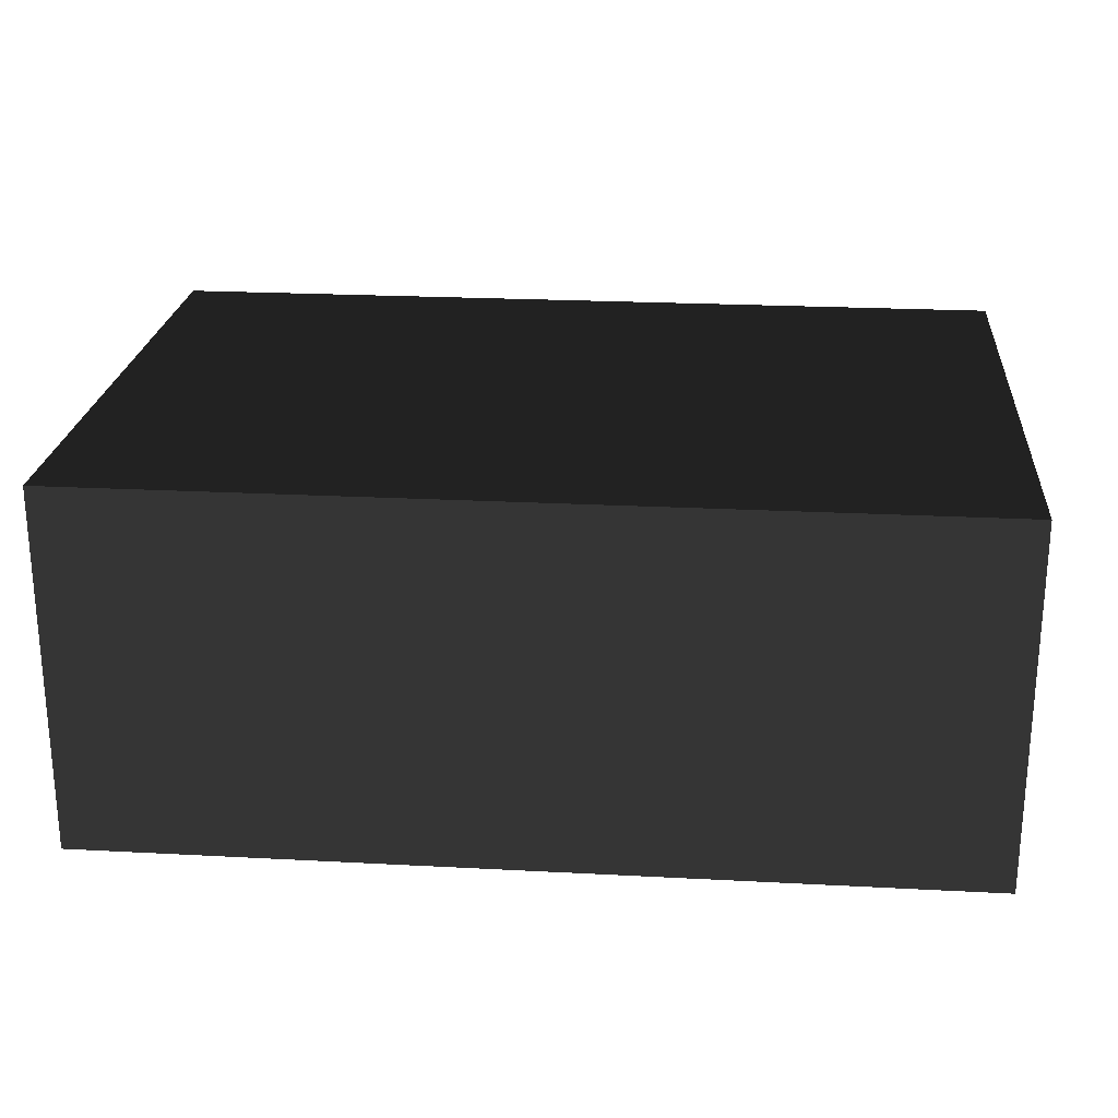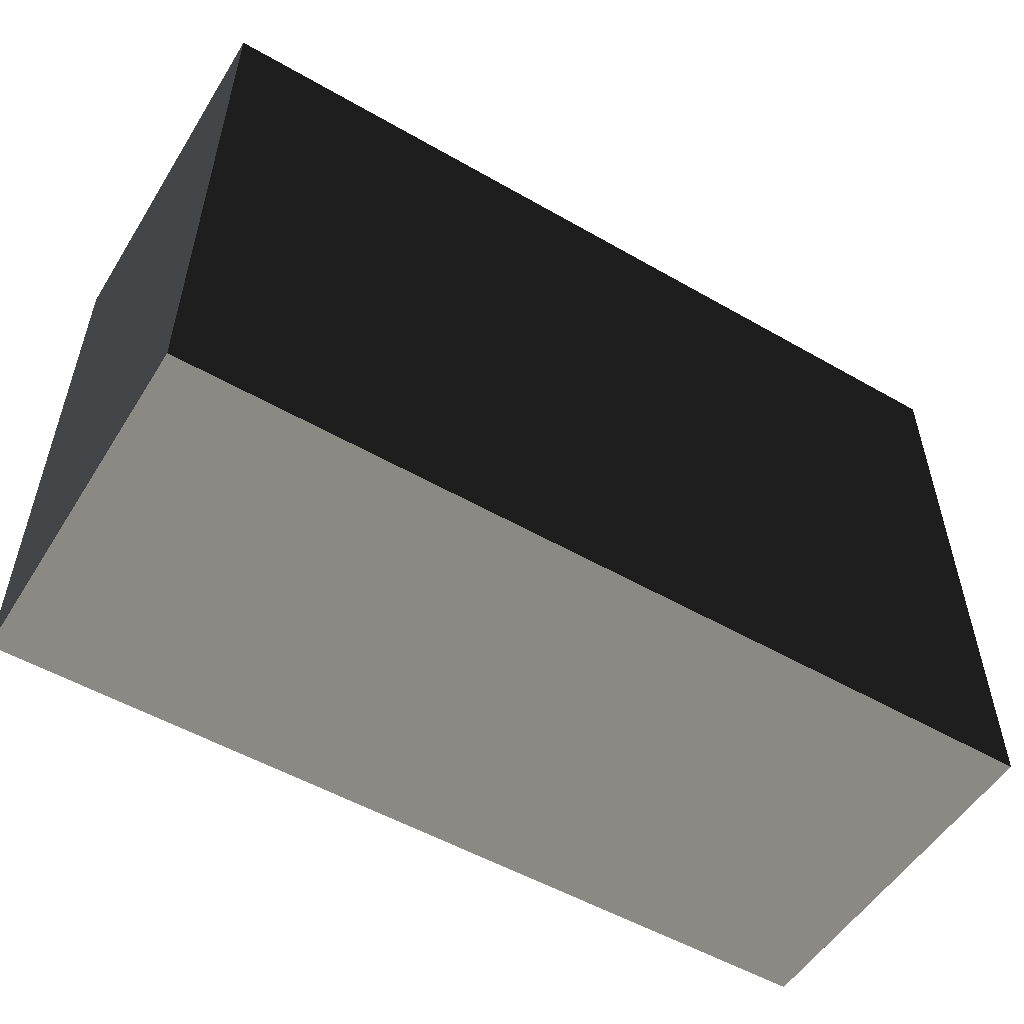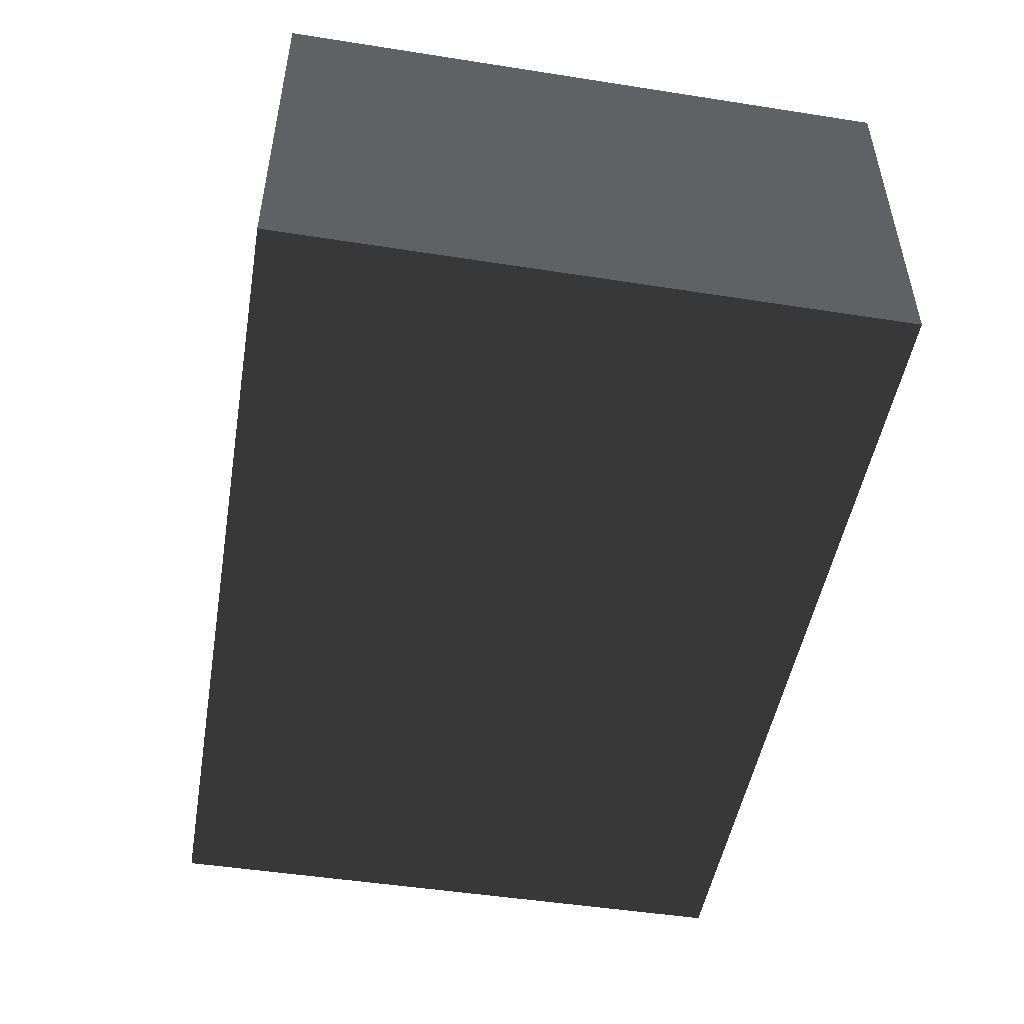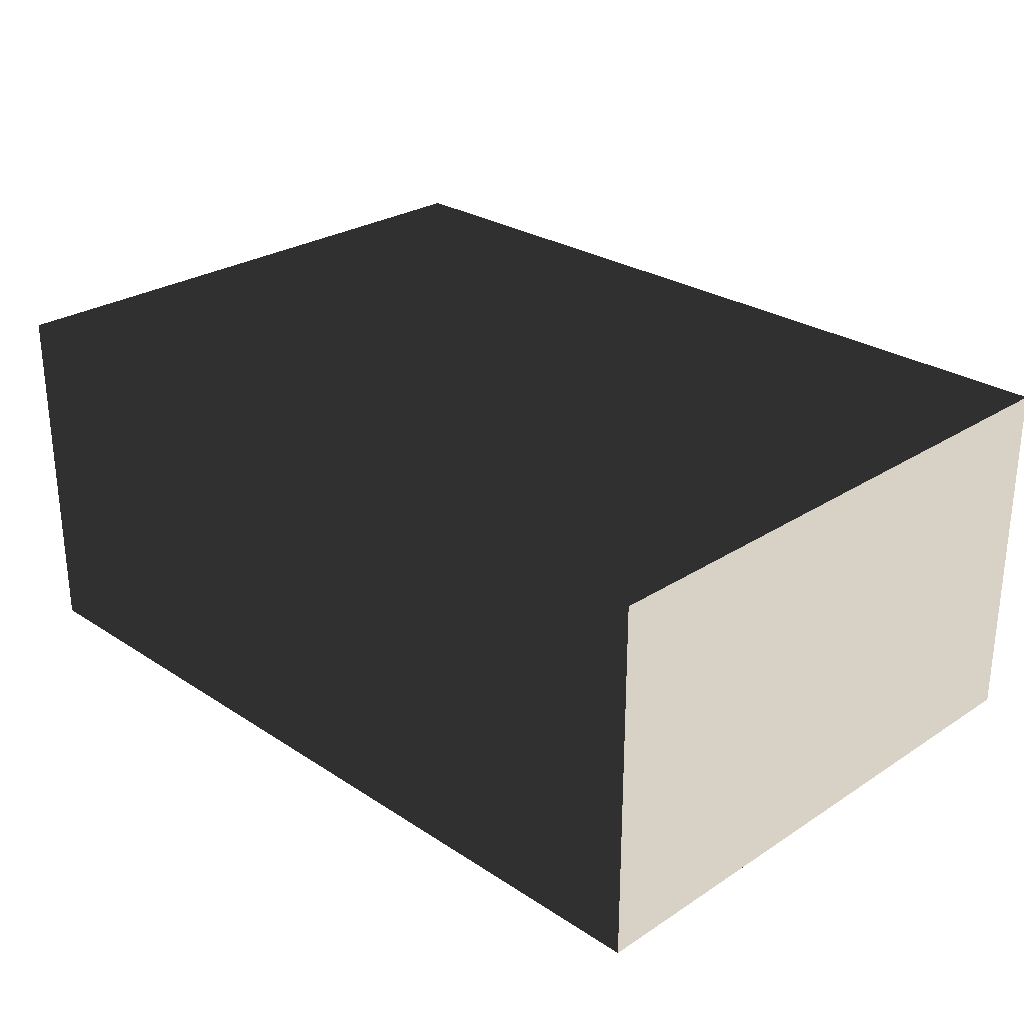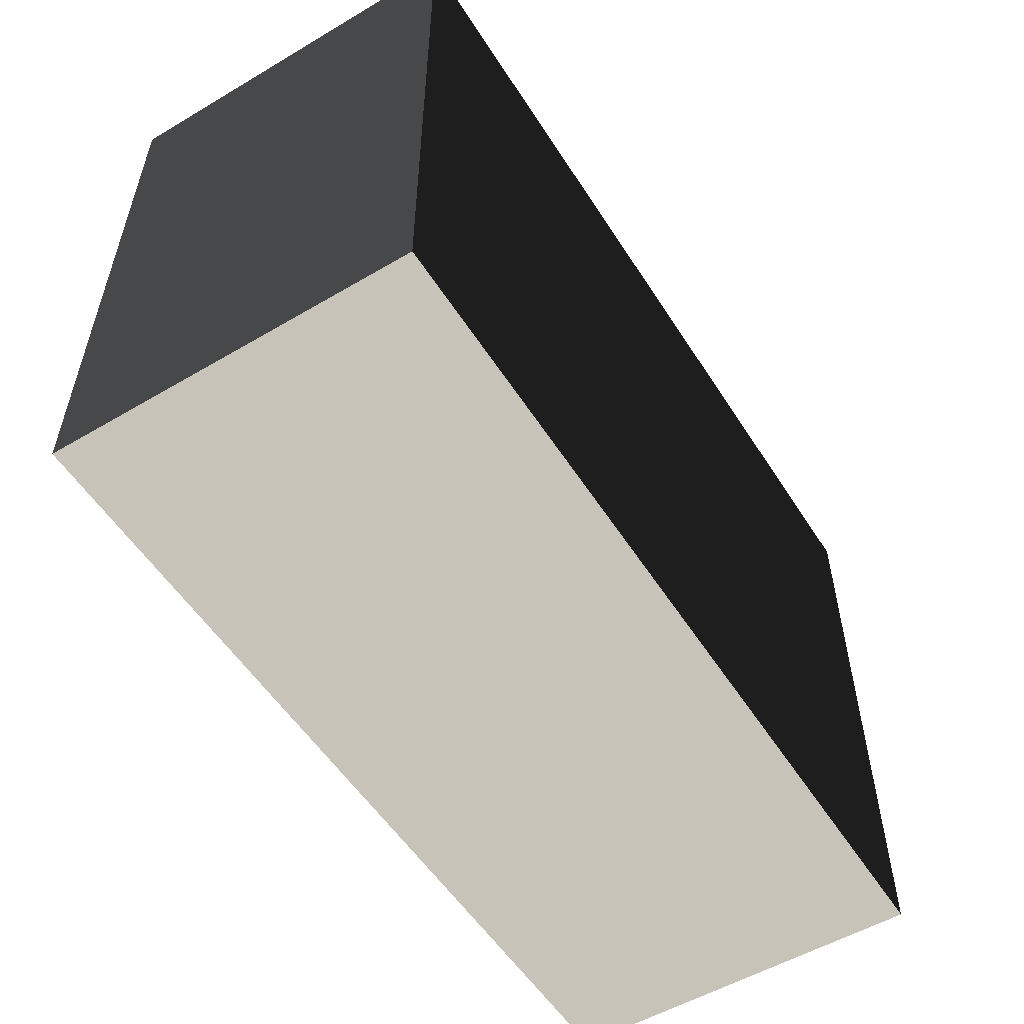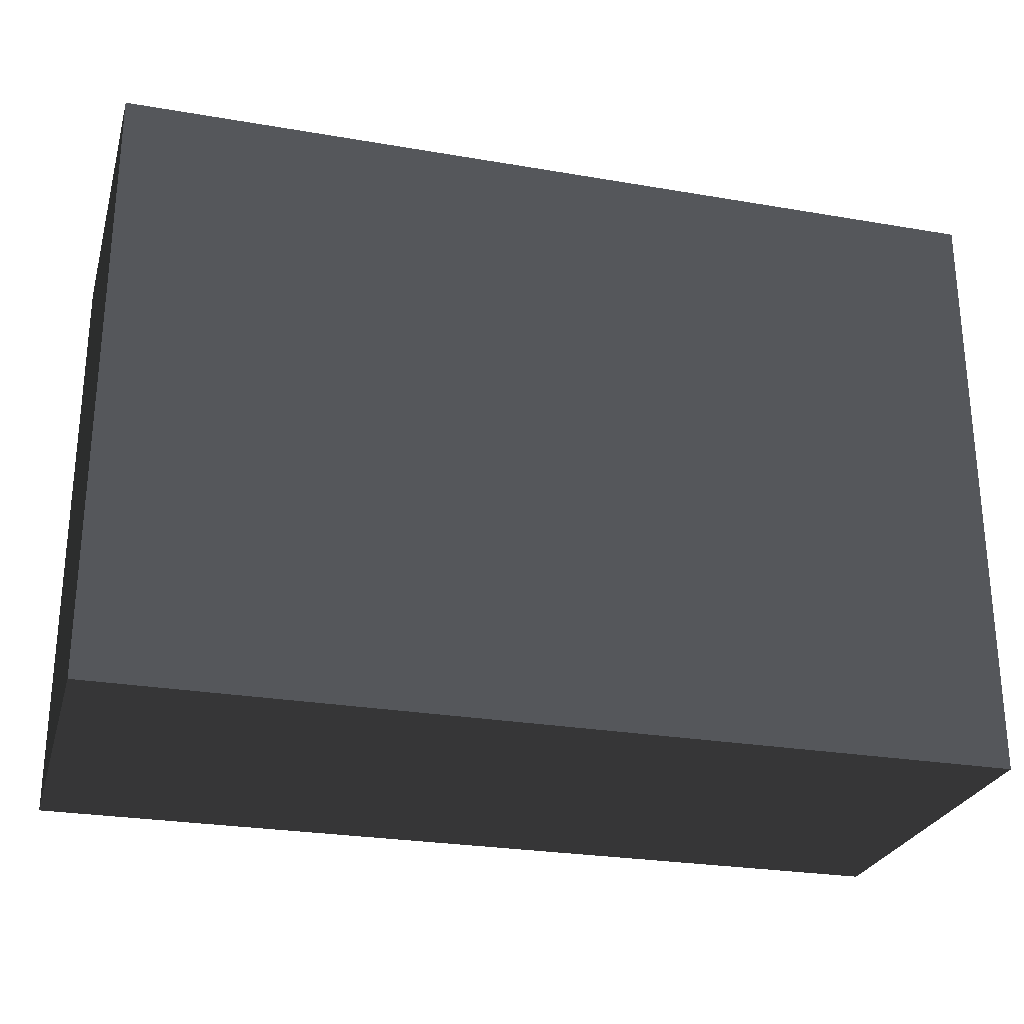
<metadata>
{"format":"obj","ext":"obj","renderer":"f3d","projection":"perspective","resolution":1024,"background":"white","views":[{"elev":23.3,"azim":5.1,"up":"+Z"},{"elev":-53.4,"azim":-31.5,"up":"+Y"},{"elev":-49.2,"azim":-99.8,"up":"+Z"},{"elev":27.2,"azim":45.1,"up":"+Z"},{"elev":-54.4,"azim":-58.0,"up":"+Y"},{"elev":-26.4,"azim":164.9,"up":"+Y"}]}
</metadata>
<code>
v -6.026 -0.9649 -1
v -6.026 3.82 -1
v -6.026 3.82 1.883
v -6.026 -0.9648 1.883
v -6.026 3.82 -1
v 0.9392 3.82 -1
v 0.9392 3.82 1.883
v -6.026 3.82 1.883
v 0.9392 3.82 -1
v 0.9392 -0.9648 -1
v 0.9392 -0.9648 1.883
v 0.9392 3.82 1.883
v 0.9392 -0.9648 -1
v -6.026 -0.9649 -1
v -6.026 -0.9648 1.883
v 0.9392 -0.9648 1.883
v -6.026 3.82 -1
v -6.026 -0.9649 -1
v 0.9392 -0.9648 -1
v 0.9392 3.82 -1
v 0.9392 3.82 1.883
v 0.9392 -0.9648 1.883
v -6.026 -0.9648 1.883
v -6.026 3.82 1.883
g Cube_008_(4)_1696_243
f 1 3 2
f 1 4 3
f 5 7 6
f 5 8 7
f 9 11 10
f 9 12 11
f 13 15 14
f 13 16 15
f 17 19 18
f 17 20 19
f 21 23 22
f 21 24 23

</code>
